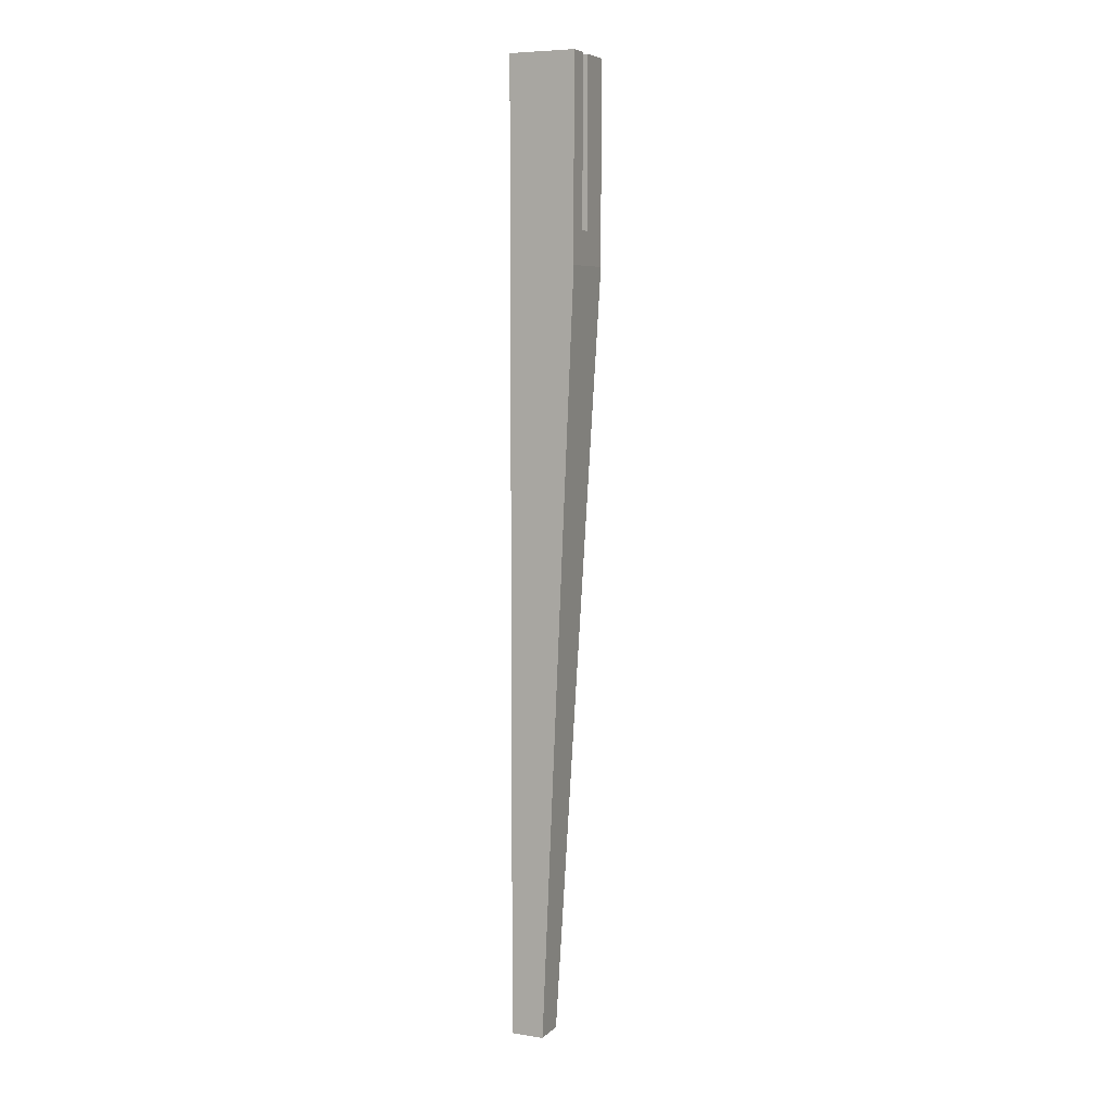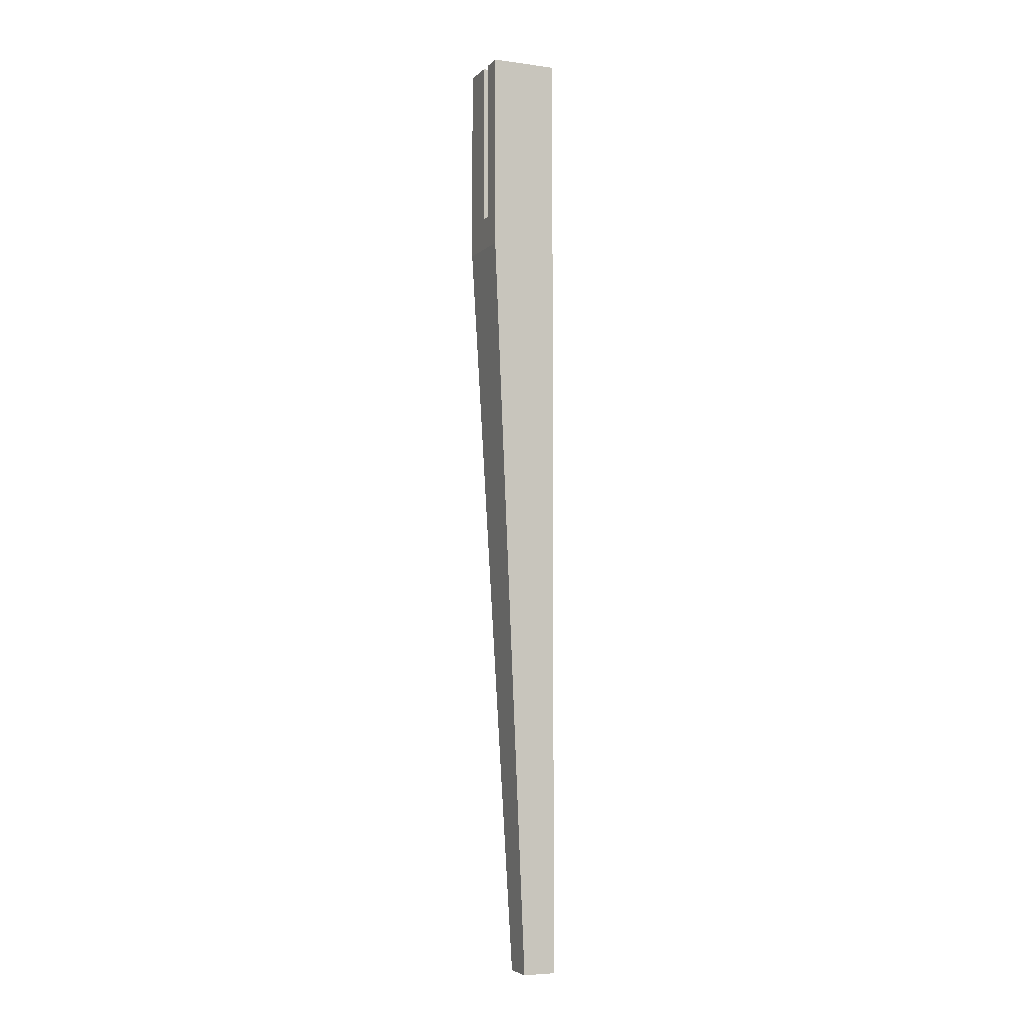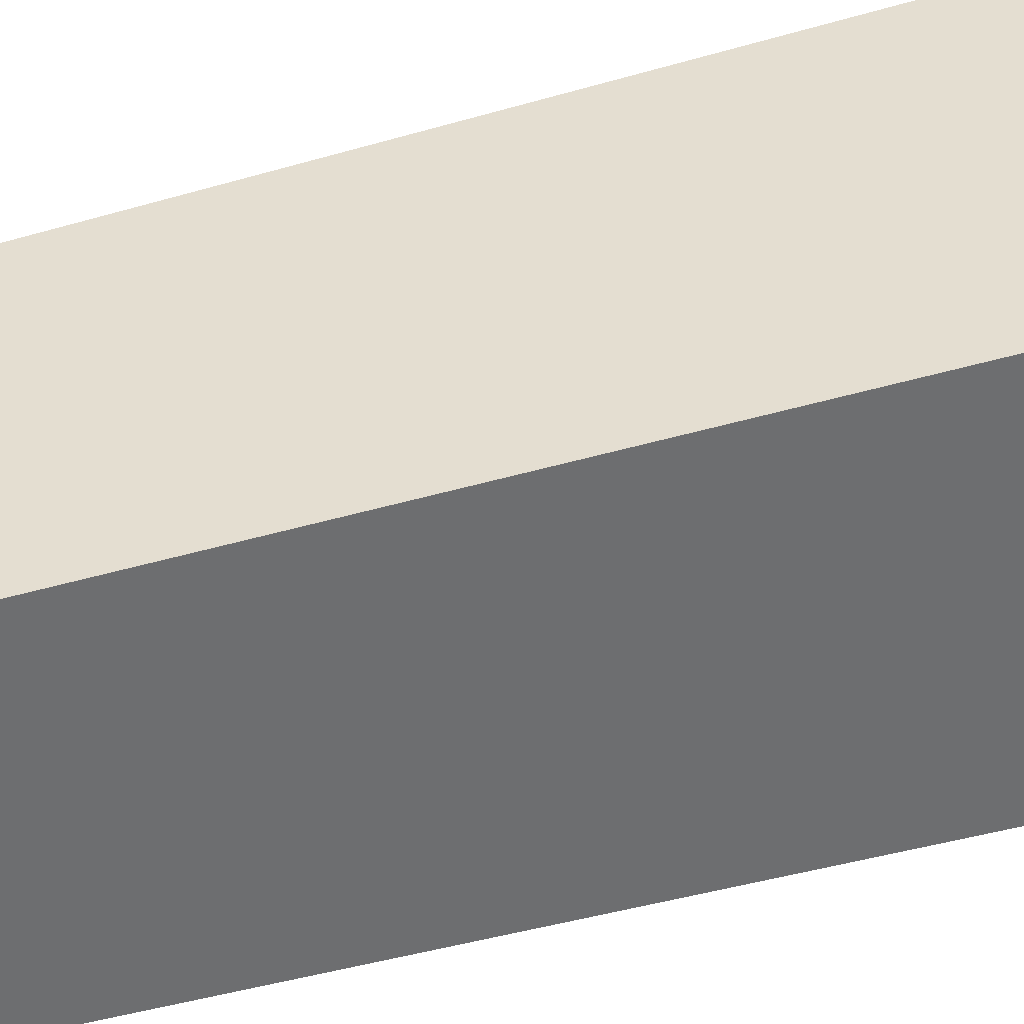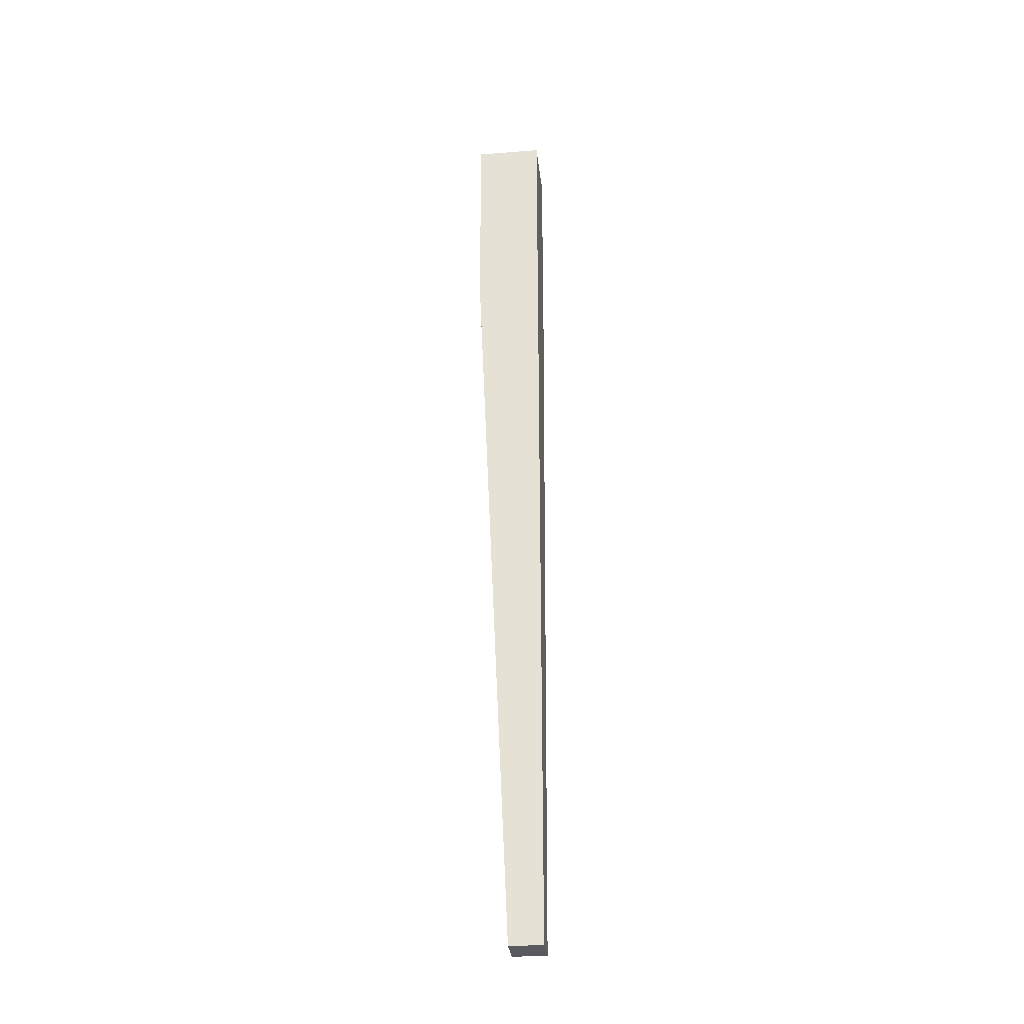
<metadata>
{"format":"obj","ext":"obj","renderer":"f3d","projection":"perspective","resolution":1024,"background":"white","views":[{"elev":6.7,"azim":-66.0,"up":"+Y"},{"elev":-4.8,"azim":157.2,"up":"+Y"},{"elev":36.6,"azim":68.6,"up":"+Z"},{"elev":-30.9,"azim":-173.6,"up":"+Y"}]}
</metadata>
<code>
o back_legs1/back_legs/mesh83/mesh83-geometry#mesh83-geometry
v -0.3648 -0.932 -0.9979
v -0.3267 -0.05507 -1.036
v -0.3267 -0.05507 -0.9598
v -0.3648 -0.932 -1.036
v -0.3267 -0.01694 -0.9979
v -0.403 -0.932 -0.9979
v -0.403 -0.932 -1.036
v -0.403 0.1737 -1.036
v -0.3267 0.1737 -0.9598
v -0.3267 -0.01694 -1.012
v -0.403 -0.05507 -0.9598
v -0.3267 0.1737 -1.036
v -0.3267 0.1737 -0.9979
v -0.3648 -0.01694 -0.9598
v -0.3267 0.1737 -1.012
v -0.3553 -0.01694 -1.012
v -0.3553 0.1737 -1.012
v -0.3553 0.1737 -0.9979
v -0.3648 0.1737 -0.9598
v -0.3553 -0.01694 -0.9979
v -0.3791 -0.01694 -0.9598
v -0.403 0.1737 -0.9598
v -0.3791 0.1737 -0.9884
v -0.3648 0.1737 -0.9884
v -0.3791 -0.01694 -0.9884
v -0.3791 0.1737 -0.9598
v -0.3648 -0.01694 -0.9884
f 1 2 3
f 2 1 4
f 5 3 2
f 3 6 1
f 1 7 4
f 4 8 2
f 3 5 9
f 5 2 10
f 6 3 11
f 7 1 6
f 8 4 7
f 2 8 12
f 13 9 5
f 14 3 9
f 10 2 15
f 16 5 10
f 3 14 11
f 11 8 6
f 6 8 7
f 8 17 12
f 15 2 12
f 18 9 13
f 5 18 13
f 14 9 19
f 15 16 10
f 5 16 20
f 21 11 14
f 8 11 22
f 8 23 17
f 12 17 15
f 24 9 18
f 18 5 20
f 9 24 19
f 24 14 19
f 16 15 17
f 16 18 20
f 11 21 22
f 14 25 21
f 26 8 22
f 8 26 23
f 17 23 24
f 17 24 18
f 14 24 27
f 18 16 17
f 22 21 26
f 25 14 27
f 25 26 21
f 26 25 23
f 25 24 23
f 24 25 27
f 3 2 1
f 4 1 2
f 2 3 5
f 1 6 3
f 4 7 1
f 2 8 4
f 9 5 3
f 10 2 5
f 11 3 6
f 6 1 7
f 7 4 8
f 12 8 2
f 5 9 13
f 9 3 14
f 15 2 10
f 10 5 16
f 11 14 3
f 6 8 11
f 7 8 6
f 12 17 8
f 12 2 15
f 13 9 18
f 13 18 5
f 19 9 14
f 10 16 15
f 20 16 5
f 14 11 21
f 22 11 8
f 17 23 8
f 15 17 12
f 18 9 24
f 20 5 18
f 19 24 9
f 19 14 24
f 17 15 16
f 20 18 16
f 22 21 11
f 21 25 14
f 22 8 26
f 23 26 8
f 24 23 17
f 18 24 17
f 27 24 14
f 17 16 18
f 26 21 22
f 27 14 25
f 21 26 25
f 23 25 26
f 23 24 25
f 27 25 24

</code>
